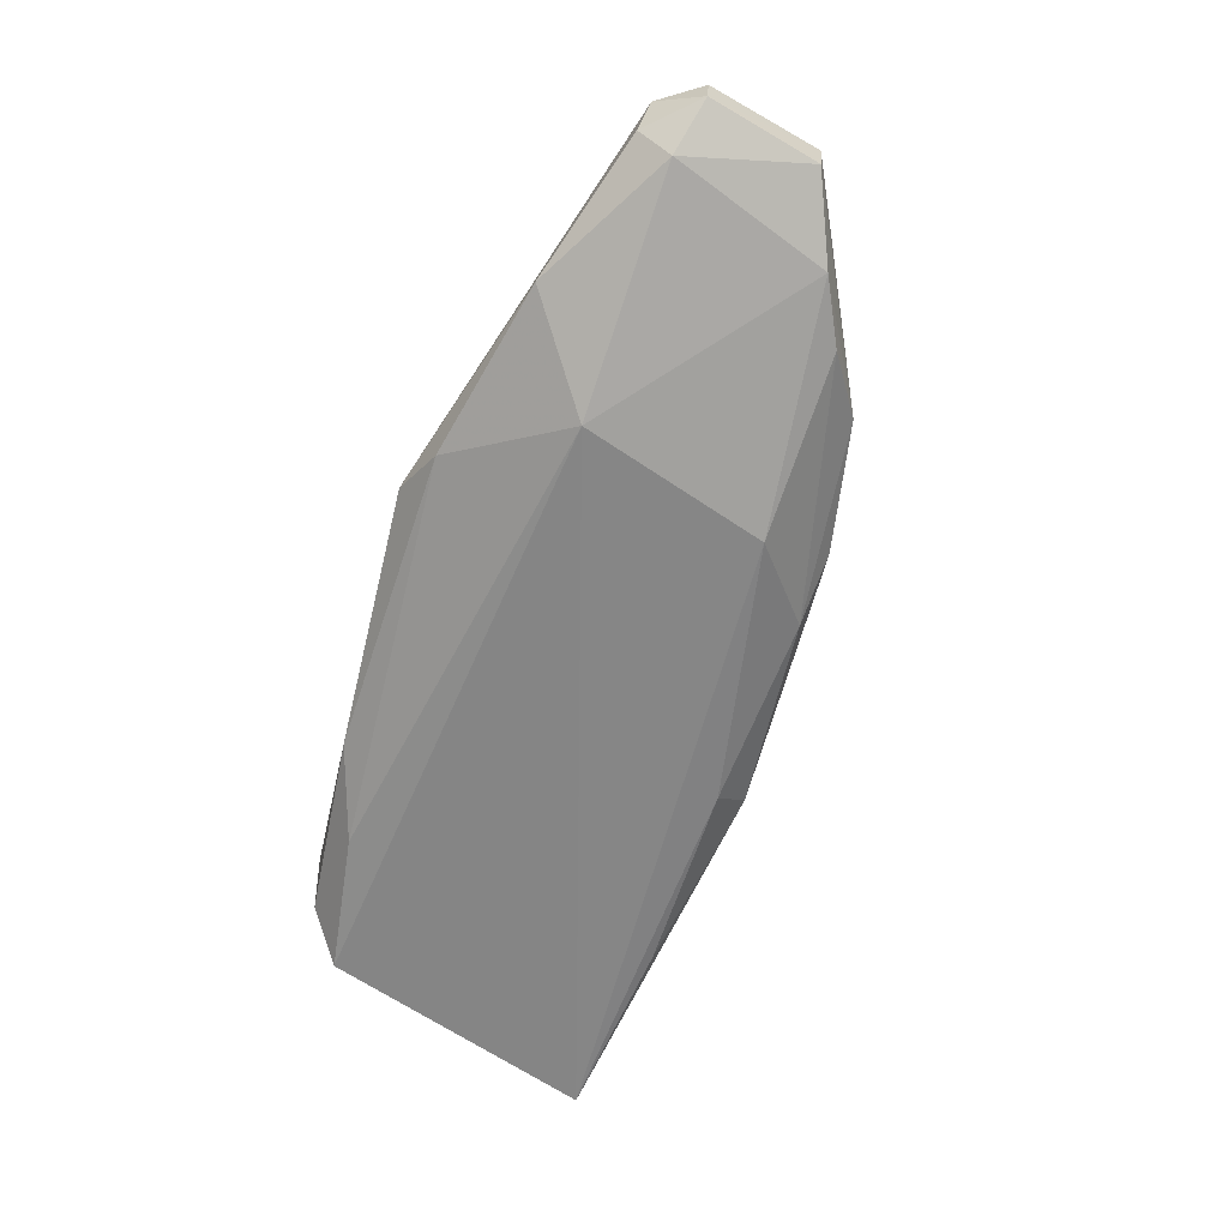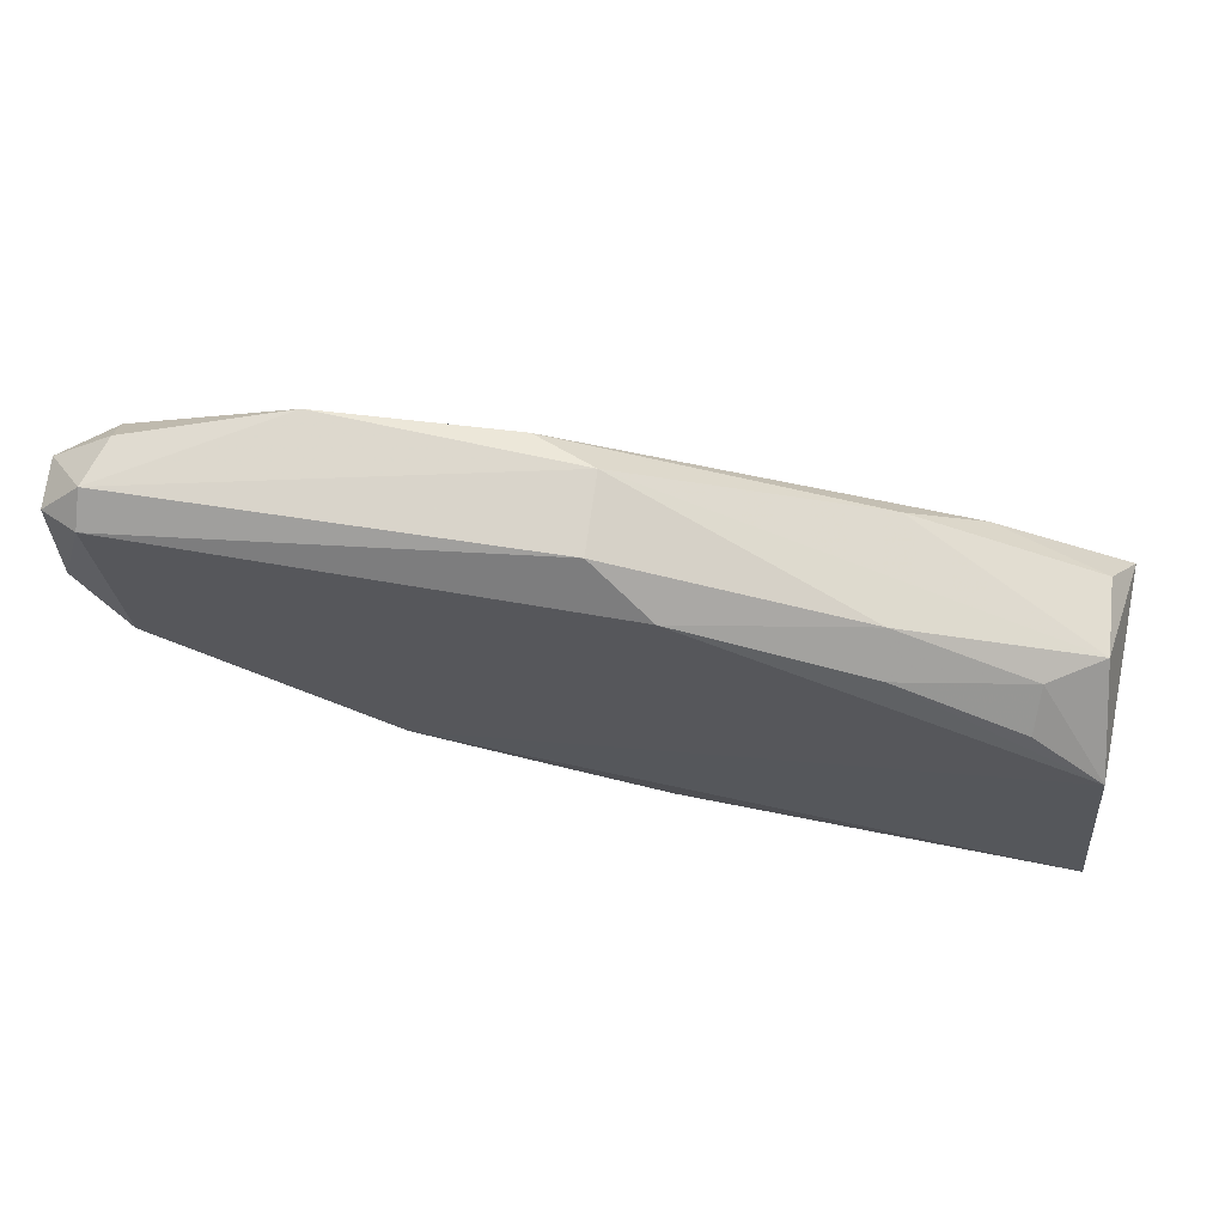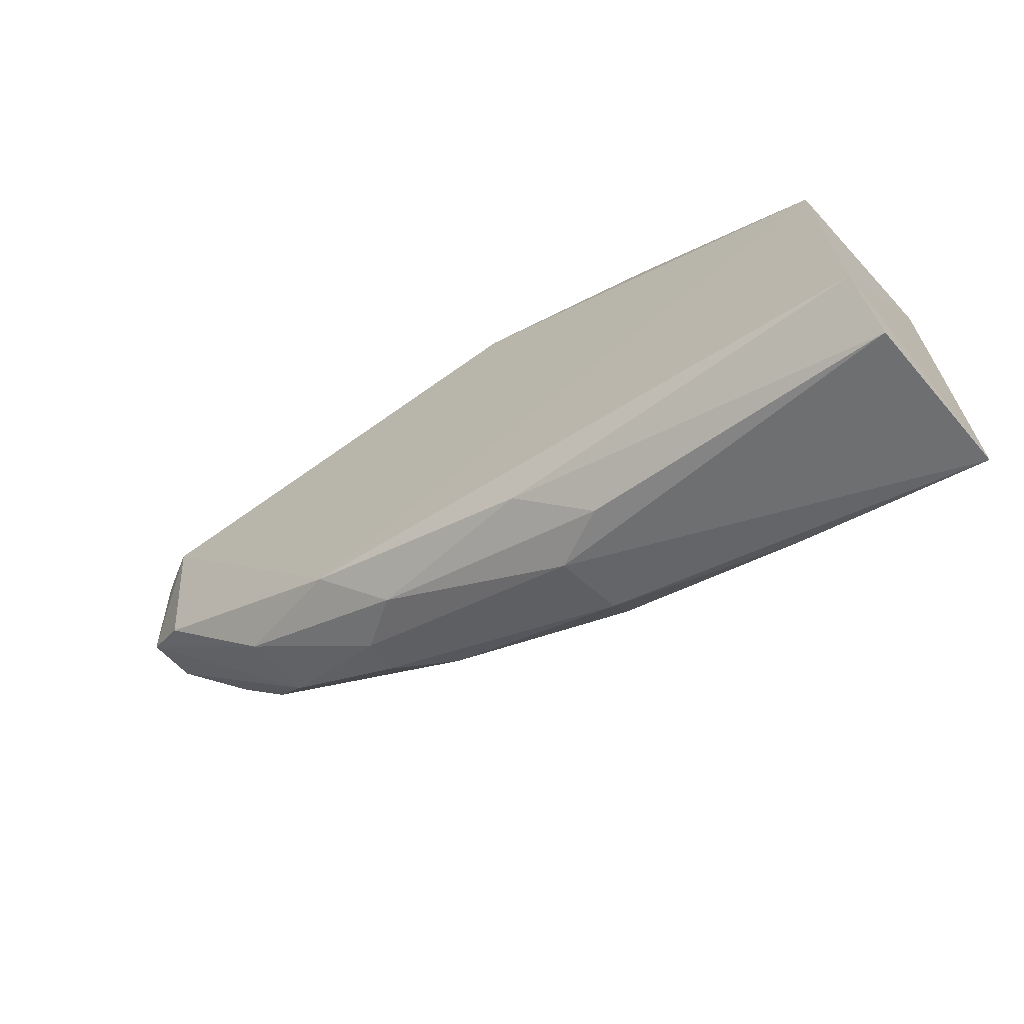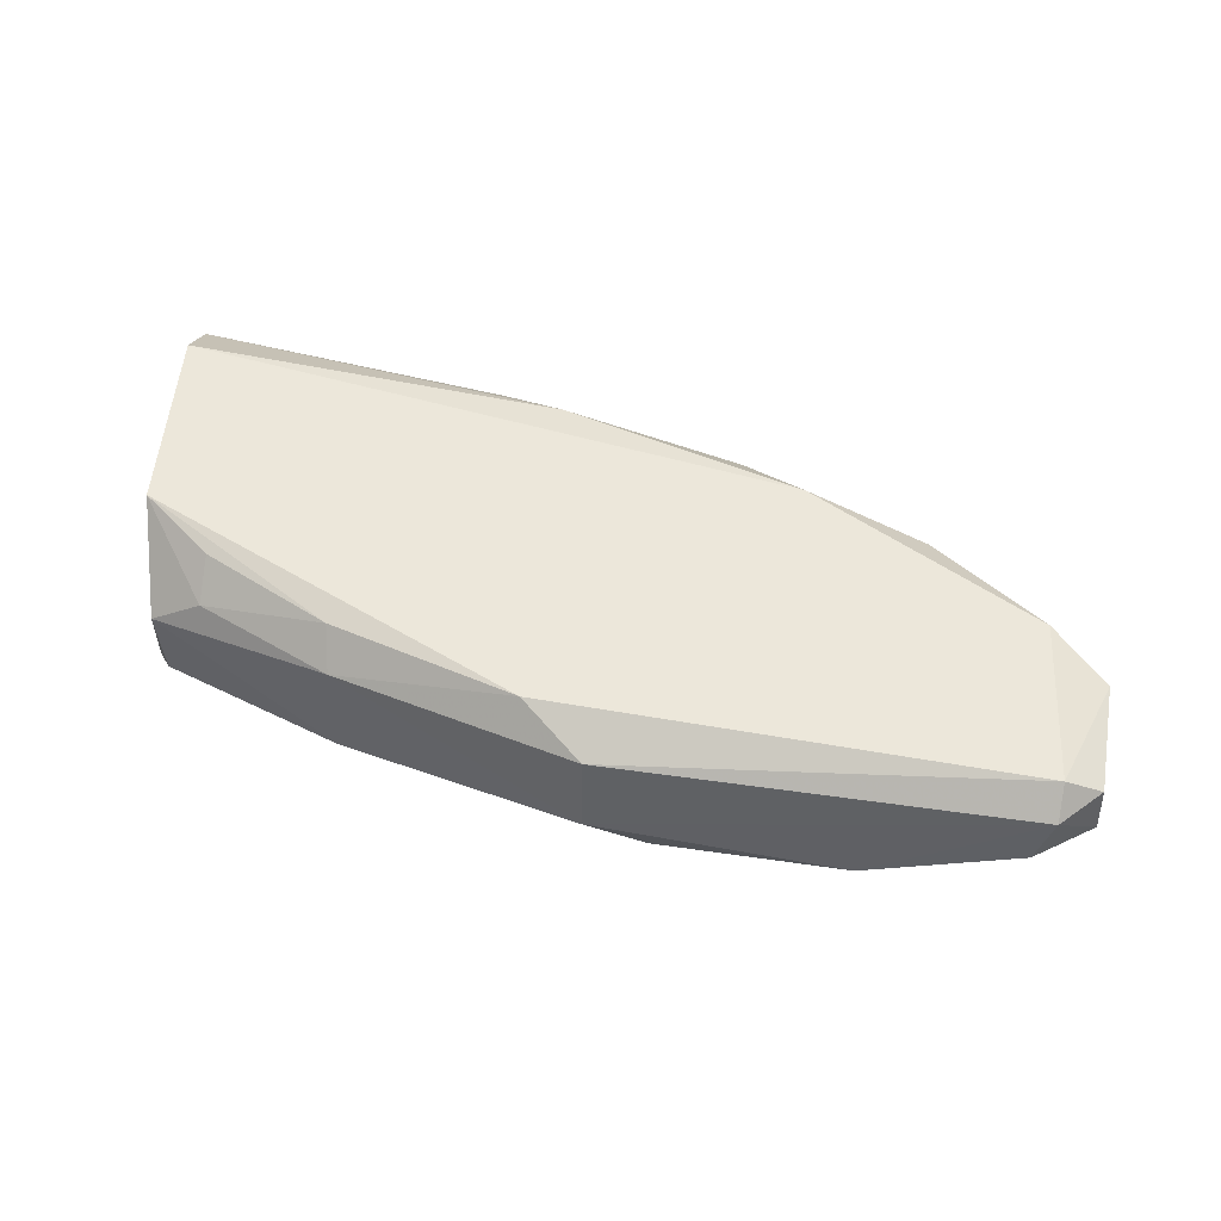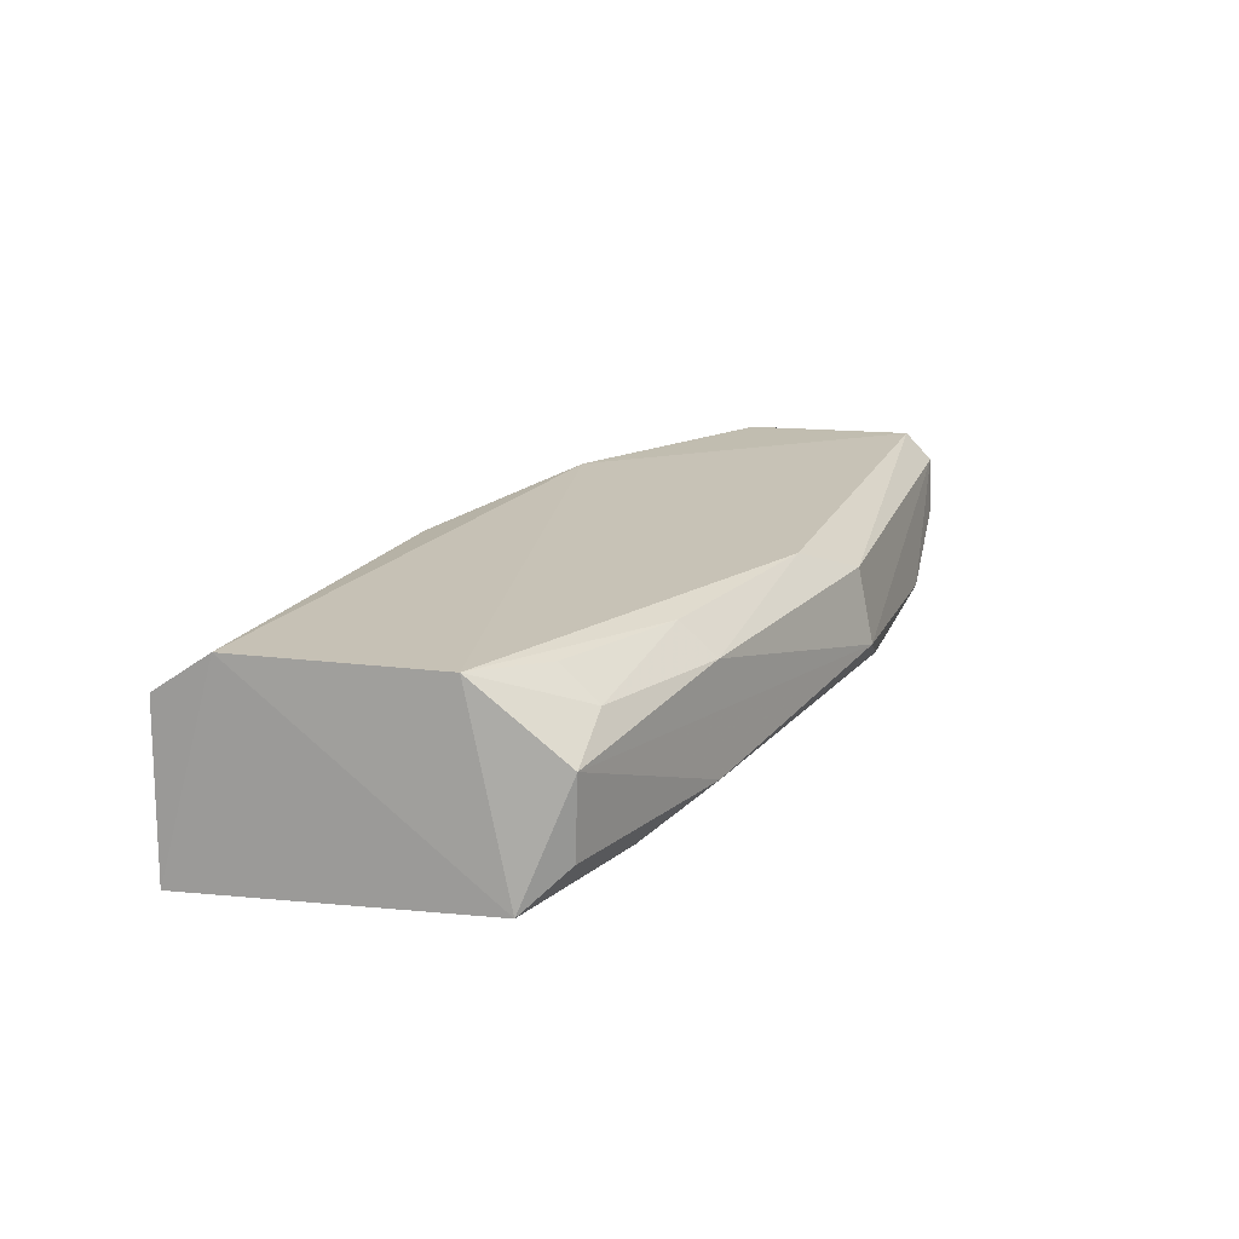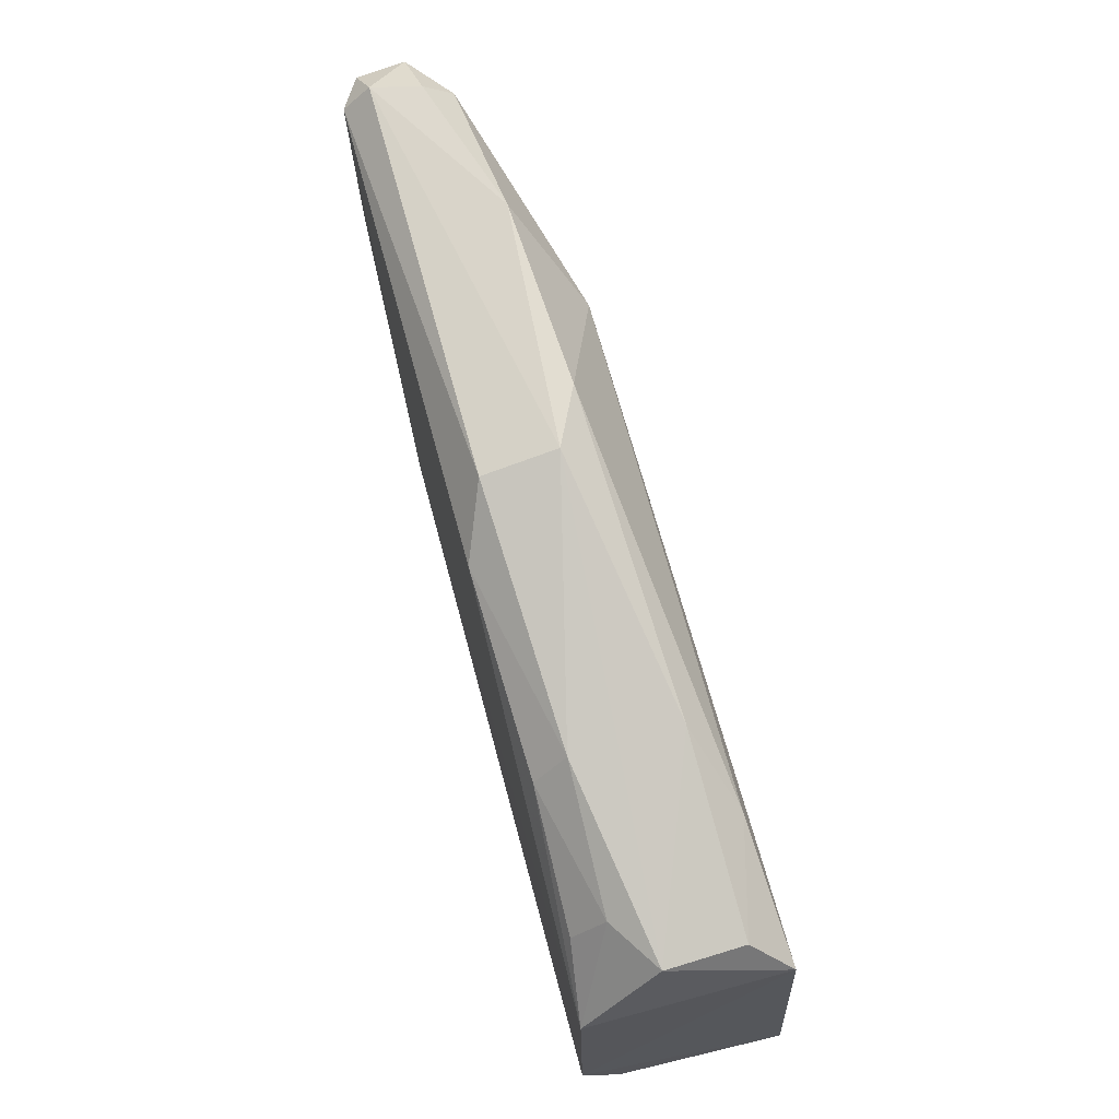
<metadata>
{"format":"obj","ext":"obj","renderer":"f3d","projection":"perspective","resolution":1024,"background":"white","views":[{"elev":-60.0,"azim":-121.6,"up":"+Z"},{"elev":63.0,"azim":9.3,"up":"+Y"},{"elev":-58.0,"azim":38.0,"up":"+Y"},{"elev":52.0,"azim":-170.8,"up":"+Z"},{"elev":18.6,"azim":107.2,"up":"+Z"},{"elev":69.4,"azim":74.7,"up":"+Y"}]}
</metadata>
<code>
v -0.114 -0.05281 0.01981
v -0.1126 -0.07068 0.01718
v -0.1136 -0.04979 0.005993
v -0.1584 -0.04319 0.007008
v -0.174 -0.05167 0.01946
v -0.1122 -0.07066 0.00535
v -0.1461 -0.0376 0.0176
v -0.1128 -0.0668 0.01989
v -0.1696 -0.05506 0.01111
v -0.1152 -0.04666 0.01437
v -0.1504 -0.03708 0.01032
v -0.1753 -0.03977 0.01951
v -0.1574 -0.06015 0.01995
v -0.1573 -0.05747 0.007469
v -0.1282 -0.04476 0.01902
v -0.1231 -0.04578 0.00683
v -0.1462 -0.03655 0.01236
v -0.1742 -0.03746 0.01418
v -0.1401 -0.0654 0.01931
v -0.1661 -0.05867 0.01767
v -0.1734 -0.05182 0.01164
v -0.1286 -0.0424 0.0167
v -0.119 -0.04649 0.01681
v -0.1416 -0.0407 0.01953
v -0.1154 -0.04689 0.008778
v -0.1286 -0.04219 0.009128
v -0.1636 -0.03665 0.01111
v -0.1753 -0.03786 0.01757
v -0.1394 -0.06853 0.01446
v -0.1745 -0.03974 0.01202
v -0.1783 -0.04818 0.01409
v -0.1191 -0.04903 0.01913
v -0.1352 -0.0685 0.01669
v -0.1528 -0.064 0.01742
v -0.1388 -0.0683 0.009594
v -0.1781 -0.04007 0.01461
v -0.1782 -0.04865 0.01786
v -0.1656 -0.05928 0.01294
v -0.1394 -0.06555 0.007032
v -0.178 -0.04039 0.01806
v -0.1523 -0.06386 0.01006
v -0.1566 -0.06339 0.01477
v -0.1257 -0.06887 0.006483
v -0.1569 -0.0633 0.01226
f 6 4 3
f 8 3 1
f 8 6 3
f 8 2 6
f 10 1 3
f 13 12 5
f 13 8 1
f 13 1 12
f 14 4 6
f 16 3 4
f 16 4 11
f 19 2 8
f 19 8 13
f 20 13 5
f 21 14 9
f 21 4 14
f 22 17 7
f 22 10 17
f 23 1 10
f 23 22 15
f 23 10 22
f 24 12 1
f 24 1 15
f 24 7 12
f 24 22 7
f 24 15 22
f 25 10 3
f 25 3 16
f 26 16 11
f 26 11 17
f 26 25 16
f 26 17 10
f 26 10 25
f 27 11 4
f 27 17 11
f 28 12 7
f 28 7 17
f 28 27 18
f 28 17 27
f 29 6 2
f 30 4 21
f 30 27 4
f 30 18 27
f 31 30 21
f 32 23 15
f 32 15 1
f 32 1 23
f 33 29 2
f 33 2 19
f 34 13 20
f 34 29 33
f 34 33 19
f 34 19 13
f 35 6 29
f 36 28 18
f 36 18 30
f 36 30 31
f 37 5 12
f 37 36 31
f 37 20 5
f 38 31 21
f 38 21 9
f 38 37 31
f 38 20 37
f 39 14 6
f 40 12 28
f 40 28 36
f 40 37 12
f 40 36 37
f 41 38 9
f 41 9 14
f 41 14 39
f 41 39 35
f 42 34 20
f 42 20 38
f 42 29 34
f 43 39 6
f 43 6 35
f 43 35 39
f 44 42 38
f 44 38 41
f 44 41 35
f 44 35 29
f 44 29 42

</code>
